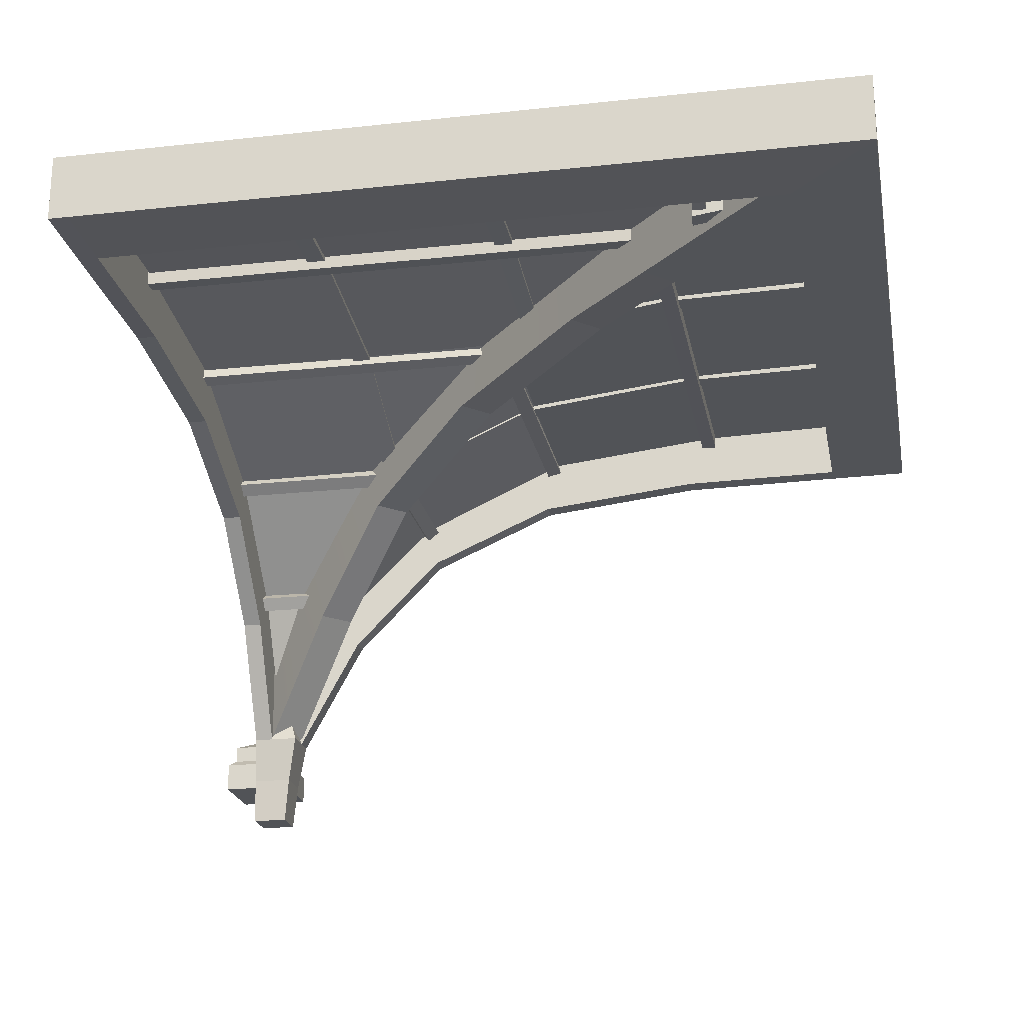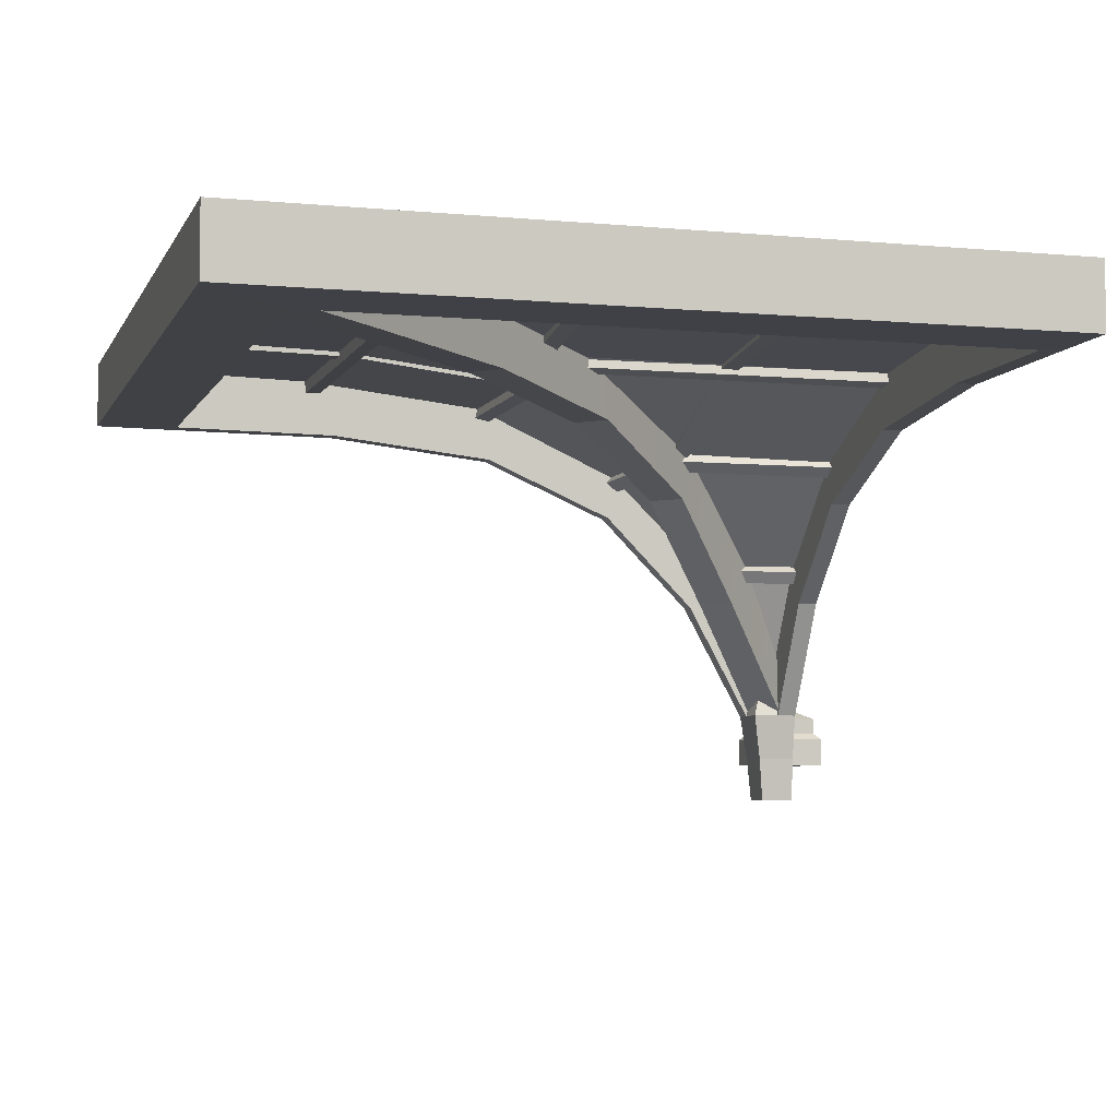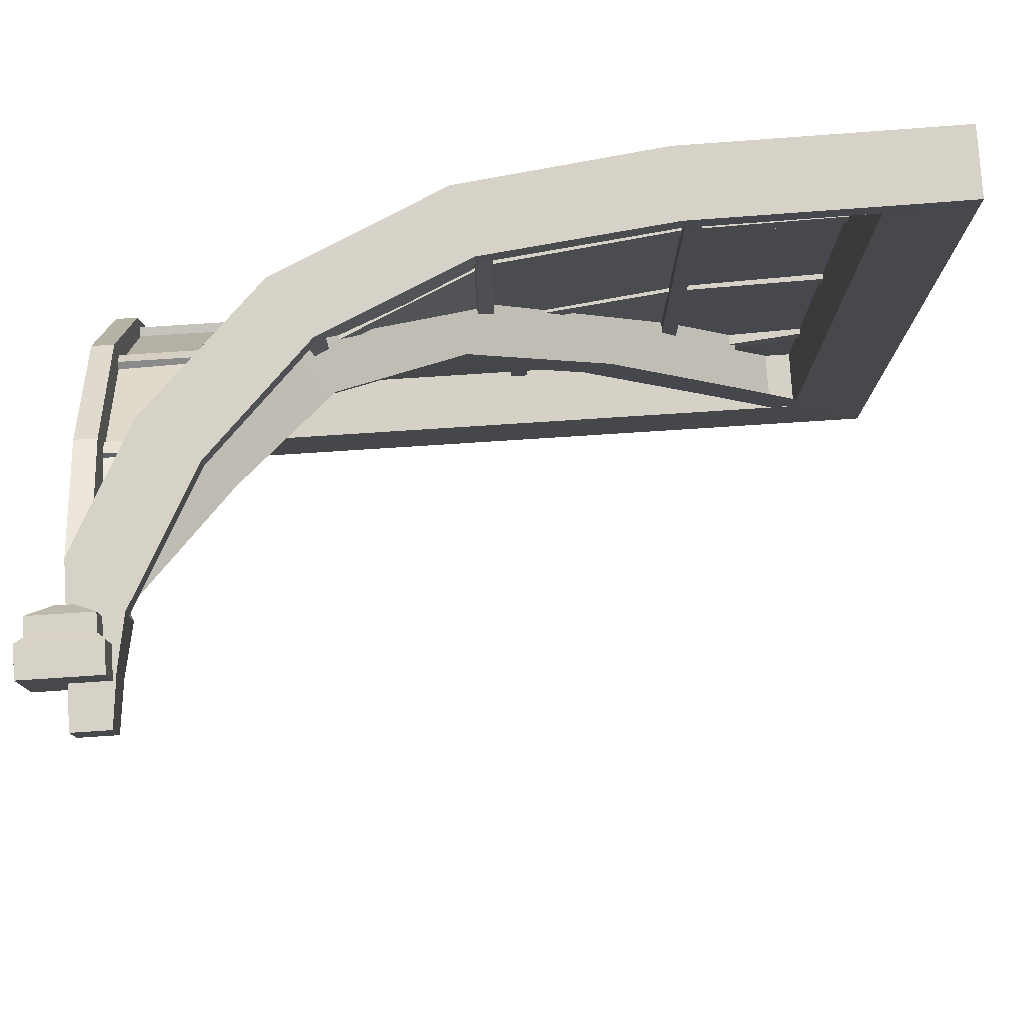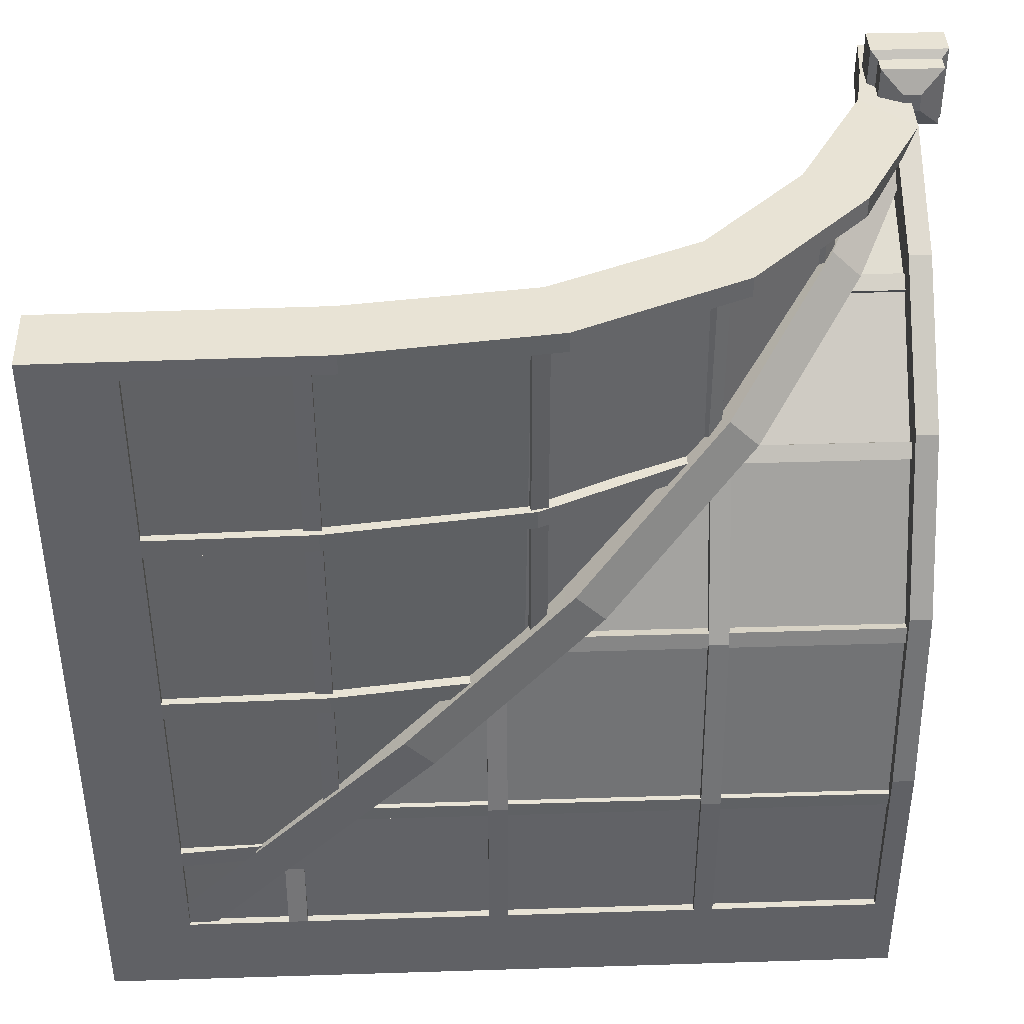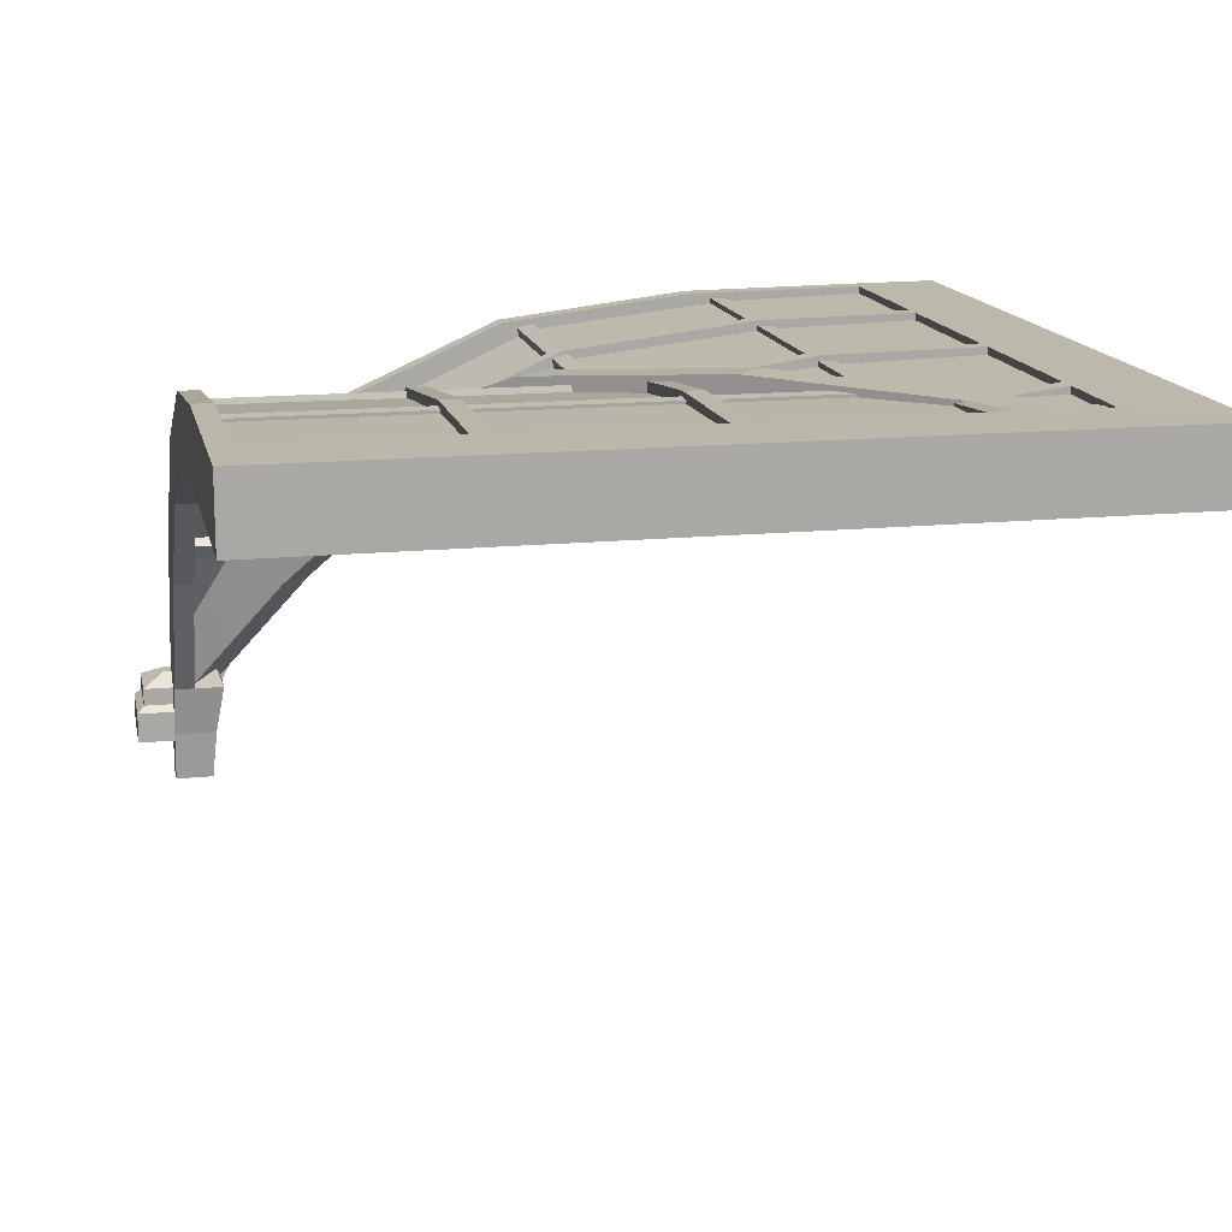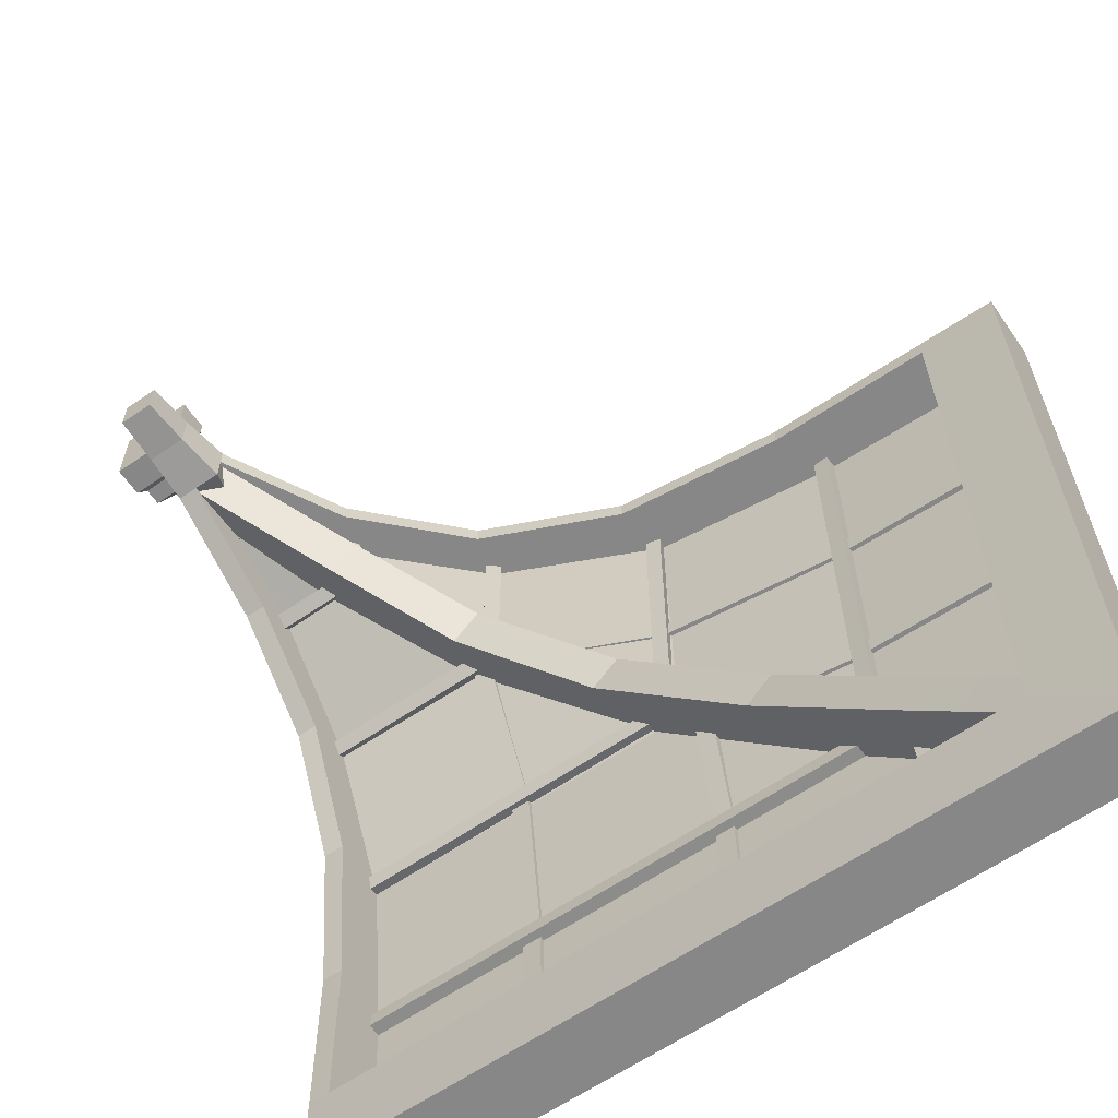
<metadata>
{"format":"obj","ext":"obj","renderer":"f3d","projection":"perspective","resolution":1024,"background":"white","views":[{"elev":-21.9,"azim":100.7,"up":"+Y"},{"elev":-5.5,"azim":163.8,"up":"+Y"},{"elev":78.5,"azim":-3.7,"up":"+Z"},{"elev":41.0,"azim":177.8,"up":"+Z"},{"elev":14.9,"azim":77.9,"up":"+Y"},{"elev":-62.6,"azim":34.8,"up":"+Z"}]}
</metadata>
<code>
v 111.5 139.9 -115.5
v 111.5 139.9 -6.235
v 116.4 141.1 -115.5
v 116.4 141.1 -6.235
v 117.5 136.2 -115.5
v 117.5 136.2 -6.235
v 112.6 135 -115.5
v 112.6 135 -6.235
v 6.605 139.9 -111.5
v 116.7 139.9 -111.5
v 6.605 141.1 -116.4
v 116.7 141.1 -116.4
v 6.605 136.2 -117.5
v 116.7 136.2 -117.5
v 6.605 135 -112.6
v 116.7 135 -112.6
v 123.3 149.8 -223.2
v 123.3 149 -174.8
v 123.3 141.7 -124.7
v 129.2 149.8 -223.2
v 129.2 149 -174.8
v 129.2 141.7 -124.7
v 123.3 145.8 -223.2
v 123.3 144.8 -175
v 129.2 144.8 -175
v 129.2 145.8 -223.2
v 123.3 137.7 -125.8
v 129.2 137.7 -125.8
v 58.48 149.8 -223.2
v 58.48 149 -174.8
v 58.48 141.7 -114.4
v 64.42 149.8 -223.2
v 64.42 149 -174.8
v 64.42 141.7 -114.4
v 64.42 119.1 -63.75
v 58.48 119.1 -63.75
v 58.48 145.8 -223.2
v 58.48 144.8 -175
v 64.42 144.8 -175
v 64.42 145.8 -223.2
v 58.48 137.7 -115.5
v 64.42 137.7 -115.5
v 58.48 115.7 -66.1
v 64.42 115.7 -66.1
v 186.5 149.8 -223.2
v 186.5 145.2 -188.2
v 192.4 149.8 -223.2
v 192.4 145.2 -188.2
v 186.5 145.8 -223.2
v 186.5 141 -188.5
v 192.4 141 -188.5
v 192.4 145.8 -223.2
v 238 148.8 -246.3
v 145.1 149 -153.4
v 94.76 141.7 -103
v 19.61 82.41 -26.83
v 3.112 50.62 -11.25
v 50.88 119.1 -58.33
v 11.85 50.62 -2.506
v 28.35 82.41 -18.09
v 59.62 119.1 -49.59
v 103.5 141.7 -94.26
v 153.8 149 -144.6
v 246.8 148.8 -237.6
v 200.7 148.6 -191.5
v 192 148.6 -200.2
v 192.2 128.4 -200.5
v 146.3 127.7 -154.5
v 155 127.7 -145.8
v 201 128.4 -191.7
v 99.48 121.3 -107.7
v 108.2 121.3 -98.98
v 60.86 101.8 -68.31
v 33.8 69.76 -41.02
v 42.54 69.76 -32.28
v 69.6 101.8 -59.57
v 4.889 30.89 -14.08
v 13.63 30.89 -5.34
v 246.8 128.6 -237.6
v 238 128.6 -246.3
v 223.5 149.8 -195.4
v 192.9 147.2 -195.4
v 223.5 149.8 -189.5
v 192.9 147.2 -189.5
v 223.5 145.8 -195.4
v 193.2 143 -195.4
v 193.2 143 -189.5
v 223.5 145.8 -189.5
v 223.5 149.8 -67.41
v 174.8 149 -67.42
v 114.4 141.7 -67.42
v 223.5 149.8 -61.48
v 174.8 149 -61.48
v 114.4 141.7 -61.48
v 63.75 119.1 -61.48
v 63.75 119.1 -67.42
v 223.5 145.8 -67.41
v 175 144.8 -67.42
v 175 144.8 -61.48
v 223.5 145.8 -61.48
v 115.5 137.7 -67.42
v 115.5 137.7 -61.48
v 66.1 115.7 -67.42
v 66.1 115.7 -61.48
v 223.5 149.8 -130.6
v 174.8 149 -130.6
v 129.8 144 -130.6
v 223.5 149.8 -124.7
v 174.8 149 -124.7
v 129.8 144 -124.7
v 223.5 145.8 -130.6
v 175 144.8 -130.6
v 175 144.8 -124.7
v 223.5 145.8 -124.7
v 130.9 140 -130.6
v 130.9 140 -124.7
v -11.68 13.1 -11.68
v -11.68 13.1 11.68
v -11.68 22.57 -11.68
v -11.68 22.57 11.68
v 11.68 22.57 -11.68
v 11.68 22.57 11.68
v 11.68 13.1 -11.68
v 11.68 13.1 11.68
v -9.446 24.48 -9.446
v -9.446 24.48 9.446
v 9.446 24.48 9.446
v 9.446 24.48 -9.446
v -9.446 29.94 -9.446
v -9.446 29.94 9.446
v 9.446 29.94 9.446
v 9.446 29.94 -9.446
v -2.701 33.39 -2.7
v -2.701 33.39 2.701
v 2.701 33.39 2.701
v 2.701 33.39 -2.7
v 27.68 80.23 -29.23
v 27.68 80.23 -6.235
v 30.74 84.22 -29.23
v 30.74 84.22 -6.235
v 34.73 81.16 -29.23
v 34.73 81.16 -6.235
v 31.67 77.17 -29.23
v 31.67 77.17 -6.235
v 61.39 115.3 -63.92
v 61.39 115.3 -6.235
v 65.33 118.5 -63.92
v 65.33 118.5 -6.235
v 68.45 114.5 -63.92
v 68.45 114.5 -6.235
v 64.51 111.4 -63.92
v 64.51 111.4 -6.235
v 6.605 80.23 -27.68
v 31.4 80.23 -27.68
v 6.605 84.22 -30.74
v 31.4 84.22 -30.74
v 6.605 81.16 -34.73
v 31.4 81.16 -34.73
v 6.605 77.17 -31.67
v 31.4 77.17 -31.67
v 6.605 115.3 -61.39
v 62.39 115.3 -61.39
v 6.605 118.5 -65.33
v 62.39 118.5 -65.33
v 6.605 114.5 -68.45
v 62.39 114.5 -68.45
v 6.605 111.4 -64.51
v 62.39 111.4 -64.51
v -0.03979 150 -250
v -0.03986 149 -167
v -0.03986 141.7 -106.7
v -0.03979 82.67 -19.75
v 0 46.26 0
v -0.03979 119.1 -55.98
v 250 150 -250
v 6.605 56.32 -6.235
v 6.605 82.67 -19.75
v 6.605 119.1 -55.98
v 6.605 141.7 -106.7
v 6.605 149 -167
v 6.605 150 -250
v 223.5 149.8 -223.2
v 6.605 149.8 -223.2
v -0.03979 149.8 -223.2
v -0.03986 128.4 -223.5
v -0.03979 127.7 -168.4
v 6.605 127.7 -168.4
v 6.605 128.4 -223.5
v -0.03979 121.3 -112.3
v 6.605 121.3 -112.3
v -0.03979 101.8 -67.94
v -0.03979 70.01 -36.75
v 6.605 70.01 -36.75
v 6.605 101.8 -67.94
v -0.03979 30.89 -15.39
v 6.605 30.89 -15.39
v -0.03979 15.4 -12.73
v -0.03979 0.2872 -11.25
v 11.25 0.2872 -11.25
v 12.73 15.4 -12.73
v 223.5 128.4 -223.3
v 250 128.6 -250
v 6.605 128.6 -250
v -0.03979 128.6 -250
v 250 150 0
v 167 149 -6.1e-05
v 106.7 141.7 0
v 19.75 82.67 0
v 55.98 119.1 0
v 19.75 82.67 -6.235
v 55.98 119.1 -6.235
v 106.7 141.7 -6.235
v 167 149 -6.235
v 250 150 -6.235
v 232.1 149.8 -6.1e-05
v 223.5 149.8 -6.235
v 11.25 0.2872 0.4102
v 12.73 15.4 0.4102
v 15.39 30.89 -6.235
v 36.75 70.01 -6.235
v 15.39 30.89 0
v 36.75 70.01 0
v 67.94 101.8 -6.235
v 67.94 101.8 0
v 112.3 121.3 -6.235
v 112.3 121.3 0
v 168.4 127.7 -6.235
v 168.4 127.7 0
v 223.5 128.4 -6.235
v 232.3 128.4 0
v 250 128.6 -6.235
v 250 128.6 0
v 15.39 30.89 -15.39
v -0.03979 0.2872 0.4101
v 6.605 147.5 -174
v 173.9 147.5 -174
v 6.605 147.3 -179
v 173.9 147.3 -179
v 6.605 142.3 -178.8
v 173.9 142.3 -178.8
v 6.605 142.4 -173.8
v 173.9 142.4 -173.8
v 174 147.5 -174.4
v 174 147.5 -6.235
v 179 147.3 -174.4
v 179 147.3 -6.235
v 178.8 142.3 -174.4
v 178.8 142.3 -6.235
v 173.8 142.4 -174.4
v 173.8 142.4 -6.235
f 1 2 4 3
f 3 4 6 5
f 5 6 8 7
f 7 8 2 1
f 2 8 6 4
f 7 1 3 5
f 9 10 12 11
f 11 12 14 13
f 13 14 16 15
f 15 16 10 9
f 10 16 14 12
f 15 9 11 13
f 23 26 25 24
f 24 25 28 27
f 17 18 21 20
f 18 19 22 21
f 17 23 24 18
f 21 25 26 20
f 20 26 23 17
f 18 24 27 19
f 22 28 25 21
f 37 40 39 38
f 38 39 42 41
f 41 42 44 43
f 29 30 33 32
f 30 31 34 33
f 31 36 35 34
f 29 37 38 30
f 33 39 40 32
f 32 40 37 29
f 30 38 41 31
f 34 42 39 33
f 31 41 43 36
f 35 44 42 34
f 49 52 51 50
f 45 46 48 47
f 45 49 50 46
f 48 51 52 47
f 47 52 49 45
f 67 70 69 68
f 68 69 72 71
f 73 76 75 74
f 74 75 78 77
f 71 72 76 73
f 80 79 70 67
f 66 54 63 65
f 54 55 62 63
f 58 56 60 61
f 56 57 59 60
f 55 58 61 62
f 53 66 65 64
f 66 67 68 54
f 63 69 70 65
f 54 68 71 55
f 62 72 69 63
f 58 73 74 56
f 60 75 76 61
f 56 74 77 57
f 59 78 75 60
f 55 71 73 58
f 61 76 72 62
f 53 80 67 66
f 64 79 80 53
f 85 88 87 86
f 81 82 84 83
f 81 85 86 82
f 84 87 88 83
f 83 88 85 81
f 97 100 99 98
f 98 99 102 101
f 101 102 104 103
f 89 90 93 92
f 90 91 94 93
f 91 96 95 94
f 89 97 98 90
f 93 99 100 92
f 92 100 97 89
f 90 98 101 91
f 94 102 99 93
f 91 101 103 96
f 95 104 102 94
f 111 114 113 112
f 112 113 116 115
f 105 106 109 108
f 106 107 110 109
f 105 111 112 106
f 109 113 114 108
f 108 114 111 105
f 106 112 115 107
f 110 116 113 109
f 117 118 120 119
f 133 134 135 136
f 121 122 124 123
f 123 124 118 117
f 118 124 122 120
f 123 117 119 121
f 119 120 126 125
f 120 122 127 126
f 122 121 128 127
f 121 119 125 128
f 125 126 130 129
f 126 127 131 130
f 127 128 132 131
f 128 125 129 132
f 129 130 134 133
f 130 131 135 134
f 131 132 136 135
f 132 129 133 136
f 137 138 140 139
f 139 140 142 141
f 141 142 144 143
f 143 144 138 137
f 138 144 142 140
f 143 137 139 141
f 145 146 148 147
f 147 148 150 149
f 149 150 152 151
f 151 152 146 145
f 146 152 150 148
f 151 145 147 149
f 153 154 156 155
f 155 156 158 157
f 157 158 160 159
f 159 160 154 153
f 154 160 158 156
f 159 153 155 157
f 161 162 164 163
f 163 164 166 165
f 165 166 168 167
f 167 168 162 161
f 162 168 166 164
f 167 161 163 165
f 185 188 187 186
f 186 187 190 189
f 191 194 193 192
f 192 193 196 195
f 197 200 199 198
f 189 190 194 191
f 195 196 200 197
f 203 202 201 188
f 204 203 188 185
f 184 170 180 183
f 170 171 179 180
f 174 172 177 178
f 172 173 176 177
f 171 174 178 179
f 181 183 182 175
f 169 184 183 181
f 184 185 186 170
f 180 187 188 183
f 170 186 189 171
f 179 190 187 180
f 174 191 192 172
f 177 193 194 178
f 172 192 195 173
f 171 189 191 174
f 178 194 190 179
f 183 188 201 182
f 175 202 203 181
f 169 204 185 184
f 181 203 204 169
f 200 218 217 199
f 220 222 221 219
f 223 224 222 220
f 225 226 224 223
f 227 228 226 225
f 229 230 228 227
f 219 221 218 200
f 231 232 230 229
f 202 231 229 201
f 210 176 173 208
f 211 210 208 209
f 212 211 209 207
f 213 212 207 206
f 216 213 206 215
f 214 216 215 205
f 175 182 216 214
f 173 221 222 208
f 211 223 220 210
f 208 222 224 209
f 212 225 223 211
f 209 224 226 207
f 213 227 225 212
f 207 226 228 206
f 216 229 227 213
f 206 228 230 215
f 215 230 232 205
f 205 232 231 214
f 182 201 229 216
f 214 231 202 175
f 200 196 233
f 200 233 219
f 199 217 234 198
f 176 210 220 219
f 177 176 196 193
f 219 233 176
f 233 196 176
f 195 197 173
f 173 197 198 234
f 221 173 218
f 234 217 218 173
f 235 236 238 237
f 237 238 240 239
f 239 240 242 241
f 241 242 236 235
f 236 242 240 238
f 241 235 237 239
f 243 244 246 245
f 245 246 248 247
f 247 248 250 249
f 249 250 244 243
f 244 250 248 246
f 249 243 245 247
v 6.605 115.7 -65.09
v 6.605 139.3 -116.5
v 6.605 146.3 -177.5
v 6.605 147.5 -223.3
v 7.299 37.49 -7.299
v 6.605 80.99 -29.72
v 65.02 116.8 -64.42
v 118 139.3 -118
v 177.8 146.3 -177.8
v 223.5 147.5 -223.2
v 30.87 80.99 -30.87
v 65.09 115.7 -6.605
v 116.5 139.3 -6.605
v 177.5 146.3 -6.605
v 223.5 147.5 -6.605
v 29.72 80.99 -6.605
v 6.605 115.7 -65.09
v 6.605 139.3 -116.5
v 6.605 146.3 -177.5
v 6.605 147.5 -223.3
v 7.299 37.49 -7.299
v 6.605 80.99 -29.72
v 65.02 116.8 -64.42
v 118 139.3 -118
v 177.8 146.3 -177.8
v 223.5 147.5 -223.2
v 30.87 80.99 -30.87
v 65.09 115.7 -6.605
v 116.5 139.3 -6.605
v 177.5 146.3 -6.605
v 223.5 147.5 -6.605
v 29.72 80.99 -6.605
f 251 252 258 257
f 252 253 259 258
f 253 254 260 259
f 255 256 261
f 256 251 257 261
f 262 257 258 263
f 263 258 259 264
f 264 259 260 265
f 255 261 266
f 266 261 257 262
f 267 273 274 268
f 268 274 275 269
f 269 275 276 270
f 271 277 272
f 272 277 273 267
f 278 279 274 273
f 279 280 275 274
f 280 281 276 275
f 271 282 277
f 282 278 273 277

</code>
